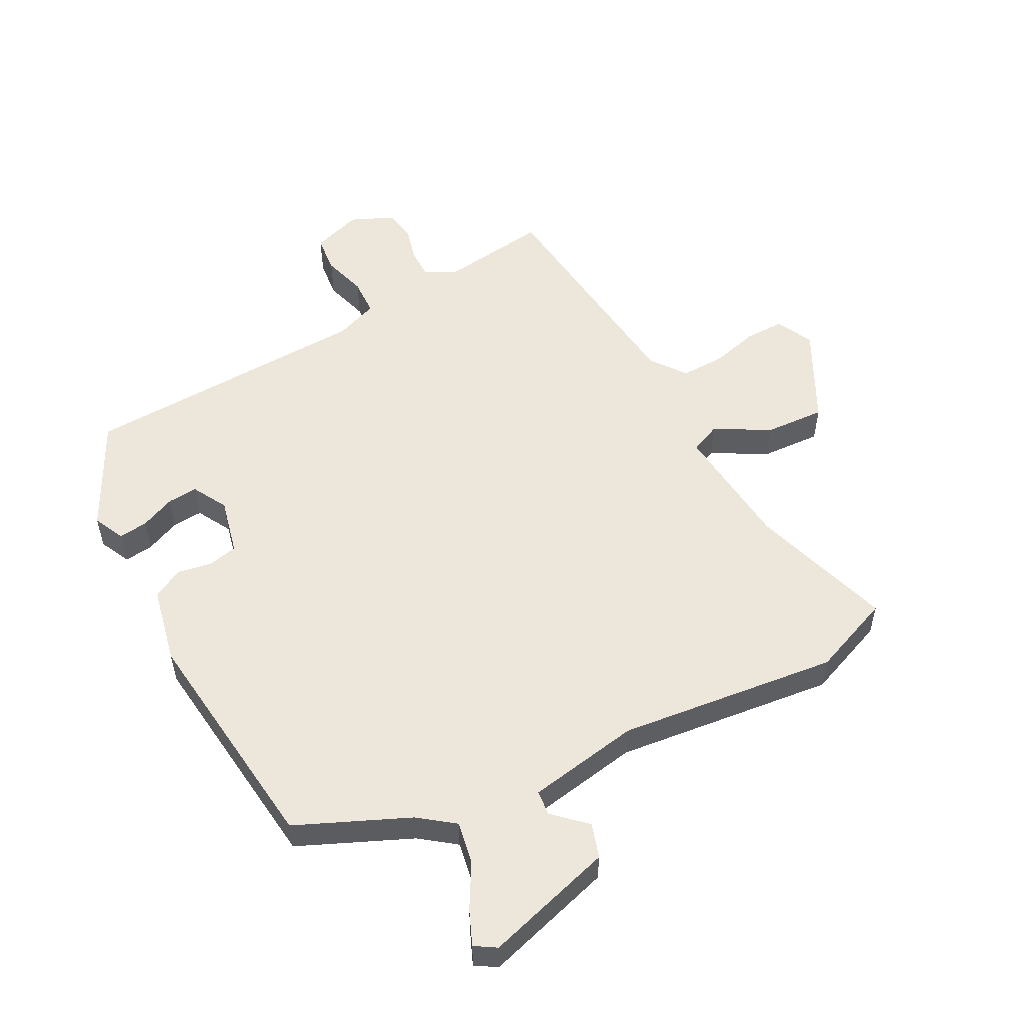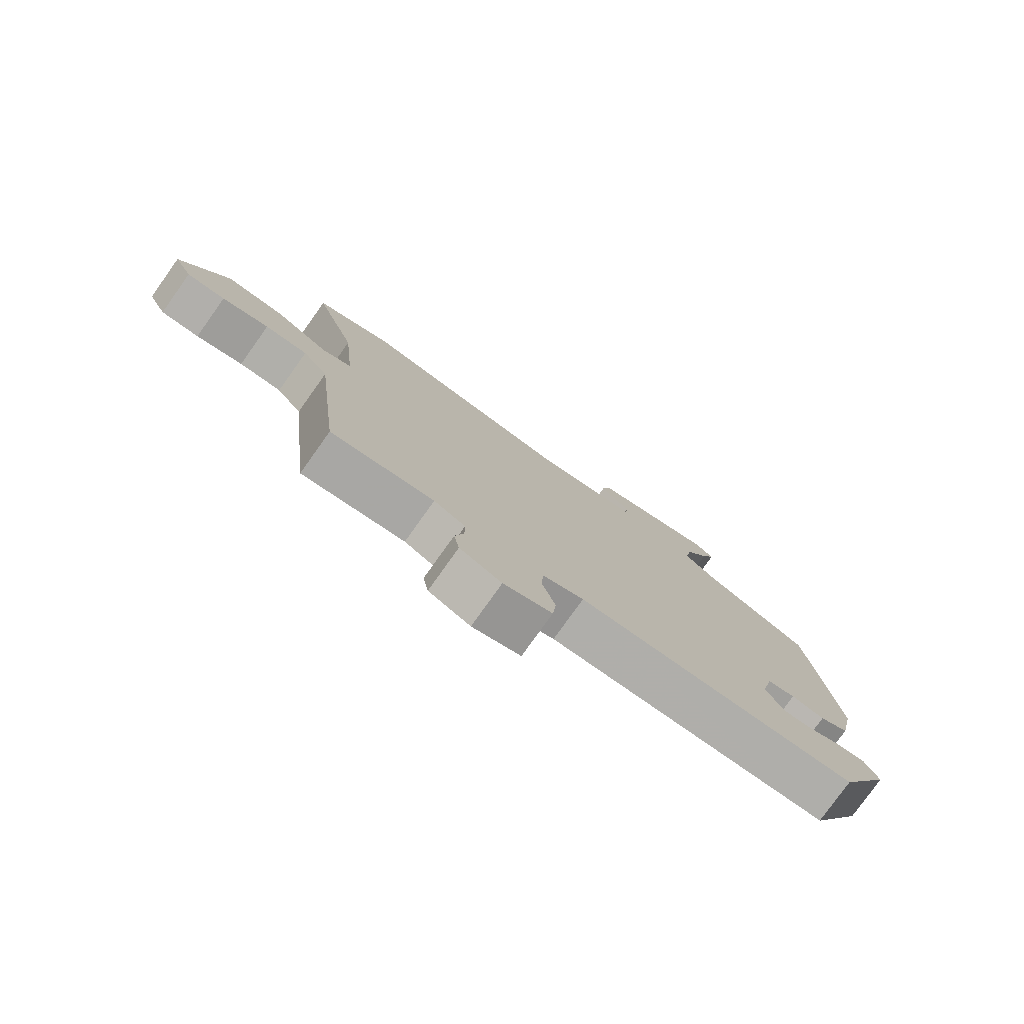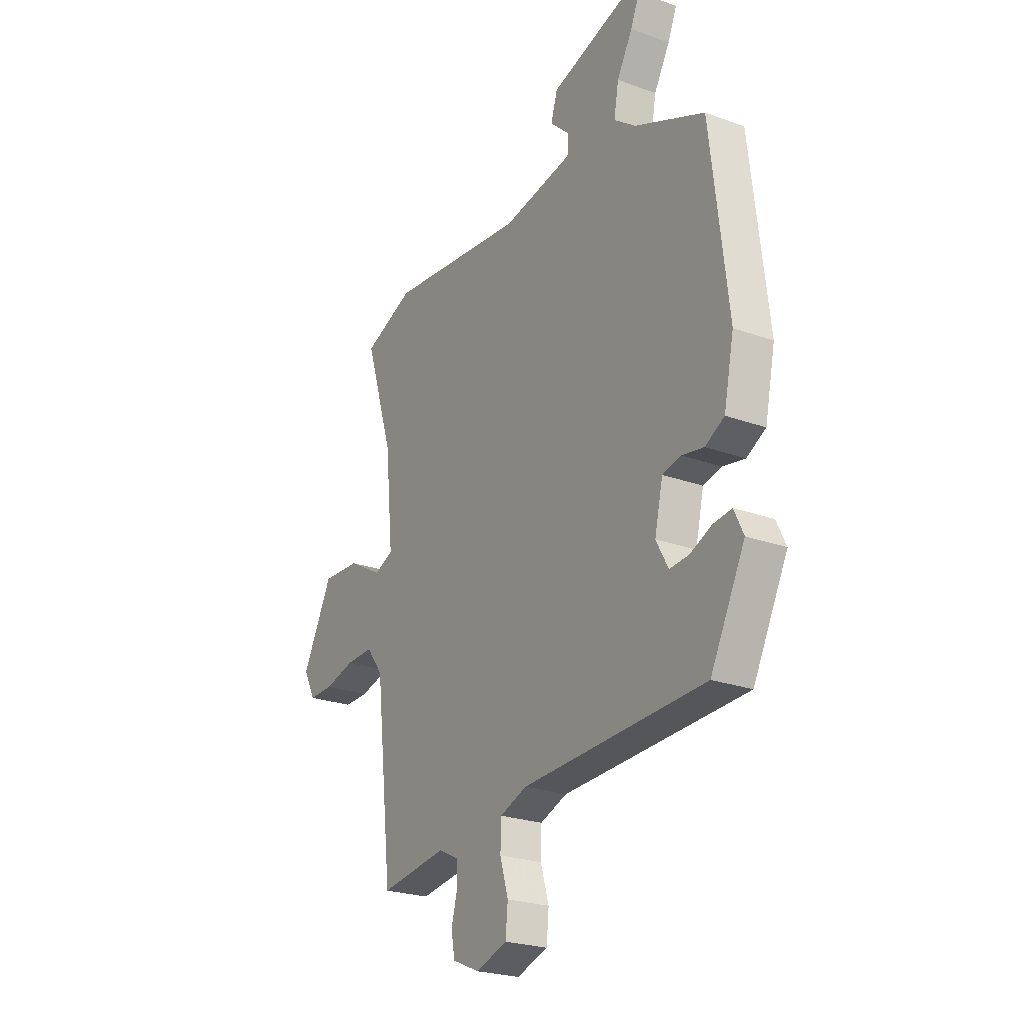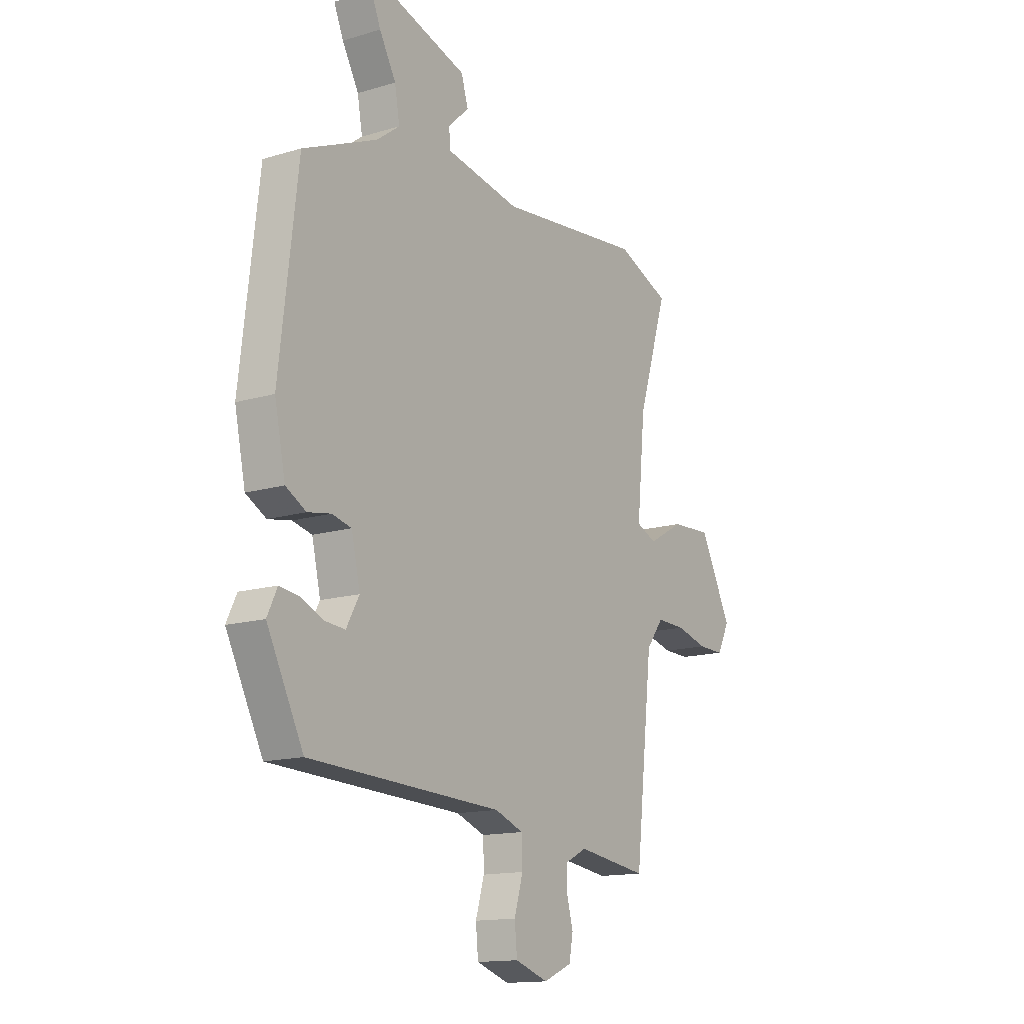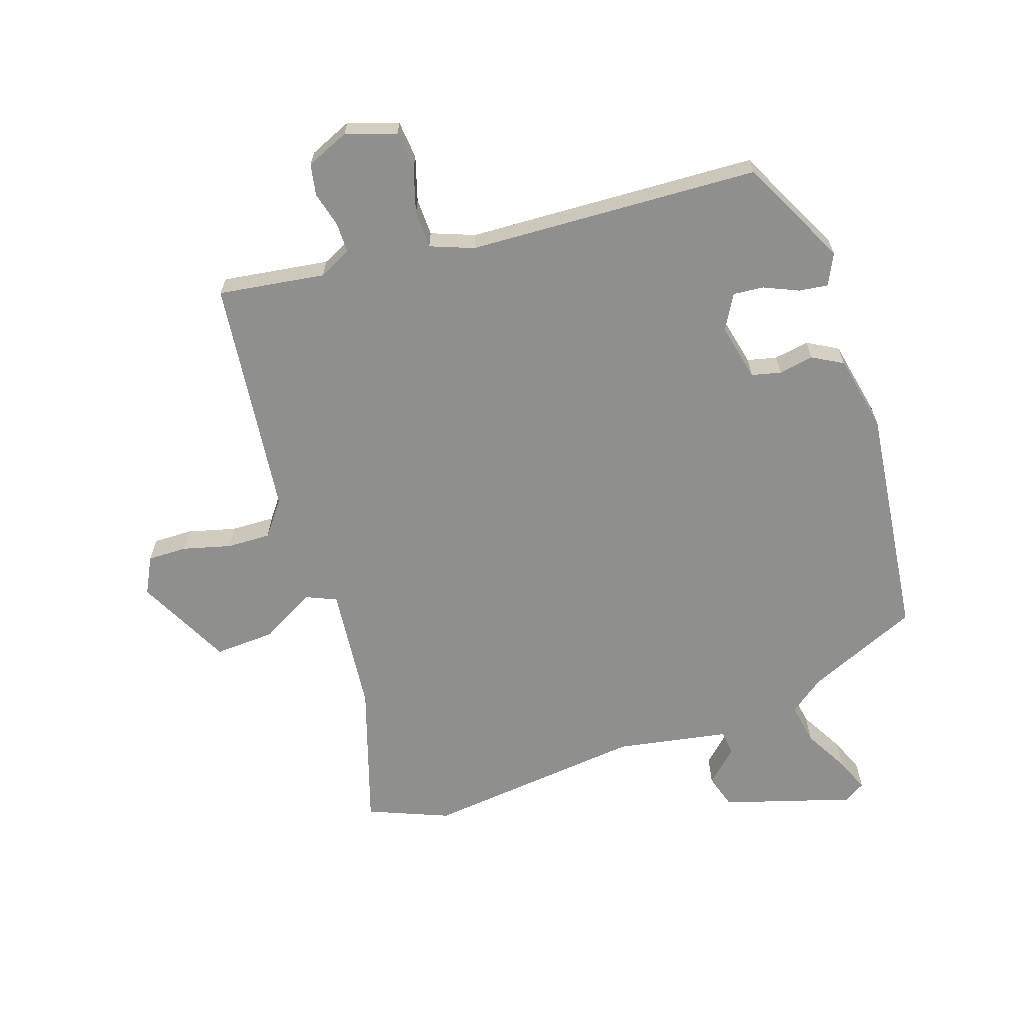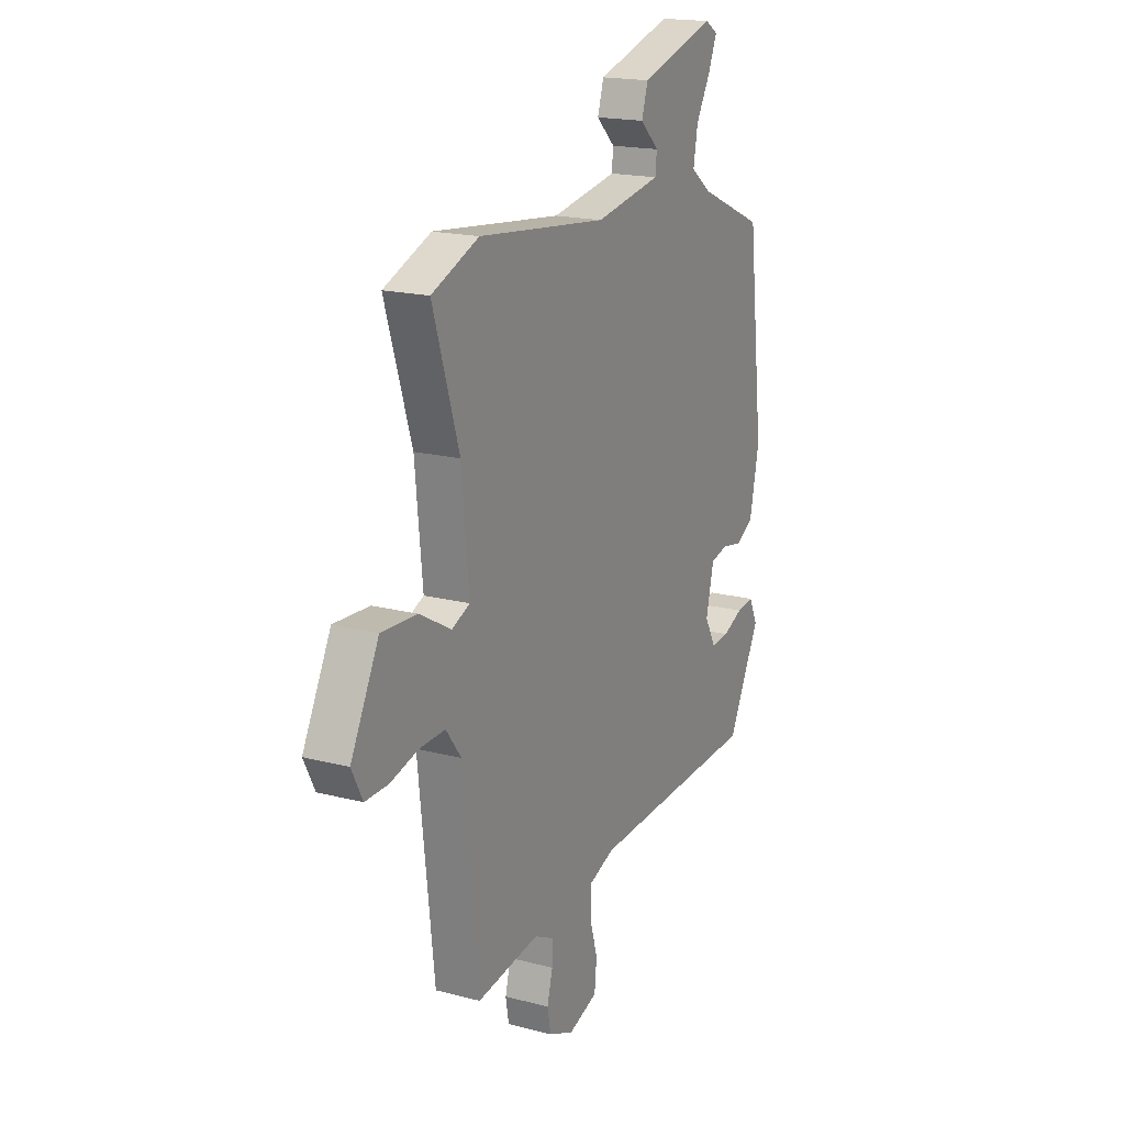
<metadata>
{"format":"obj","ext":"obj","renderer":"f3d","projection":"perspective","resolution":1024,"background":"white","views":[{"elev":53.9,"azim":-27.7,"up":"+Y"},{"elev":-78.8,"azim":144.5,"up":"+Z"},{"elev":-24.1,"azim":-121.1,"up":"+Z"},{"elev":-14.5,"azim":-56.9,"up":"+Z"},{"elev":-65.1,"azim":-161.7,"up":"+Y"},{"elev":18.2,"azim":116.8,"up":"+Z"}]}
</metadata>
<code>
v 0.465 0.07 -0.553
v 0.294 0.07 -0.529
v 0.242 0.07 -0.555
v 0.242 0.07 -0.603
v 0.257 0.07 -0.66
v 0.248 0.07 -0.71
v 0.179 0.07 -0.74
v 0.099 0.07 -0.713
v 0.093 0.07 -0.652
v 0.114 0.07 -0.581
v 0.112 0.07 -0.521
v 0.043 0.07 -0.495
v -0.424 0.07 -0.475
v -0.512 0.07 -0.302
v -0.488 0.07 -0.252
v -0.441 0.07 -0.258
v -0.386 0.07 -0.282
v -0.337 0.07 -0.286
v -0.306 0.07 -0.23
v -0.327 0.07 -0.139
v -0.374 0.07 -0.128
v -0.43 0.07 -0.138
v -0.479 0.07 -0.111
v -0.505 0.07 0.012
v -0.461 0.07 0.387
v -0.282 0.07 0.465
v -0.226 0.07 0.507
v -0.238 0.07 0.574
v -0.278 0.07 0.645
v -0.301 0.07 0.7
v -0.267 0.07 0.721
v -0.06 0.07 0.659
v -0.043 0.07 0.604
v -0.094 0.07 0.556
v -0.09 0.07 0.516
v 0.09 0.07 0.484
v 0.443 0.07 0.523
v 0.572 0.07 0.471
v 0.5 0.07 0.243
v 0.48 0.07 0.039
v 0.529 0.07 0.018
v 0.616 0.07 0.067
v 0.713 0.07 0.072
v 0.79 0.07 -0.079
v 0.76 0.07 -0.138
v 0.697 0.07 -0.137
v 0.62 0.07 -0.117
v 0.55 0.07 -0.115
v 0.508 0.07 -0.171
v 0.465 0 -0.553
v 0.294 0 -0.529
v 0.242 0 -0.555
v 0.242 0 -0.603
v 0.257 0 -0.66
v 0.248 0 -0.71
v 0.179 0 -0.74
v 0.099 0 -0.713
v 0.093 0 -0.652
v 0.114 0 -0.581
v 0.112 0 -0.521
v 0.043 0 -0.495
v -0.424 0 -0.475
v -0.512 0 -0.302
v -0.488 0 -0.252
v -0.441 0 -0.258
v -0.386 0 -0.282
v -0.337 0 -0.286
v -0.306 0 -0.23
v -0.327 0 -0.139
v -0.374 0 -0.128
v -0.43 0 -0.138
v -0.479 0 -0.111
v -0.505 0 0.012
v -0.461 0 0.387
v -0.282 0 0.465
v -0.226 0 0.507
v -0.238 0 0.574
v -0.278 0 0.645
v -0.301 0 0.7
v -0.267 0 0.721
v -0.06 0 0.659
v -0.043 0 0.604
v -0.094 0 0.556
v -0.09 0 0.516
v 0.09 0 0.484
v 0.443 0 0.523
v 0.572 0 0.471
v 0.5 0 0.243
v 0.48 0 0.039
v 0.529 0 0.018
v 0.616 0 0.067
v 0.713 0 0.072
v 0.79 0 -0.079
v 0.76 0 -0.138
v 0.697 0 -0.137
v 0.62 0 -0.117
v 0.55 0 -0.115
v 0.508 0 -0.171
f 44 45 46 47
f 44 47 48
f 41 42 43 44
f 41 44 48
f 40 41 48 49
f 36 37 38 39
f 35 36 39 40
f 31 32 33 34
f 31 34 35
f 28 29 30 31
f 28 31 35
f 27 28 35 40
f 23 24 25 26
f 21 22 23 26
f 20 21 26 27
f 19 20 27 40
f 14 15 16 17
f 12 13 14 17
f 11 12 17 18
f 7 8 9 10
f 7 10 11
f 4 5 6 7
f 3 4 7 11
f 2 3 11 18
f 18 19 40 49
f 1 2 18 49
f 96 95 94 93
f 97 96 93
f 93 92 91 90
f 97 93 90
f 98 97 90 89
f 88 87 86 85
f 89 88 85 84
f 83 82 81 80
f 84 83 80
f 80 79 78 77
f 84 80 77
f 89 84 77 76
f 75 74 73 72
f 75 72 71 70
f 76 75 70 69
f 89 76 69 68
f 66 65 64 63
f 66 63 62 61
f 67 66 61 60
f 59 58 57 56
f 60 59 56
f 56 55 54 53
f 60 56 53 52
f 67 60 52 51
f 98 89 68 67
f 98 67 51 50
f 1 50 51 2
f 2 51 52 3
f 3 52 53 4
f 4 53 54 5
f 5 54 55 6
f 6 55 56 7
f 7 56 57 8
f 8 57 58 9
f 9 58 59 10
f 10 59 60 11
f 11 60 61 12
f 12 61 62 13
f 13 62 63 14
f 14 63 64 15
f 15 64 65 16
f 16 65 66 17
f 17 66 67 18
f 18 67 68 19
f 19 68 69 20
f 20 69 70 21
f 21 70 71 22
f 22 71 72 23
f 23 72 73 24
f 24 73 74 25
f 25 74 75 26
f 26 75 76 27
f 27 76 77 28
f 28 77 78 29
f 29 78 79 30
f 30 79 80 31
f 31 80 81 32
f 32 81 82 33
f 33 82 83 34
f 34 83 84 35
f 35 84 85 36
f 36 85 86 37
f 37 86 87 38
f 38 87 88 39
f 39 88 89 40
f 40 89 90 41
f 41 90 91 42
f 42 91 92 43
f 43 92 93 44
f 44 93 94 45
f 45 94 95 46
f 46 95 96 47
f 47 96 97 48
f 48 97 98 49
f 49 98 50 1

</code>
